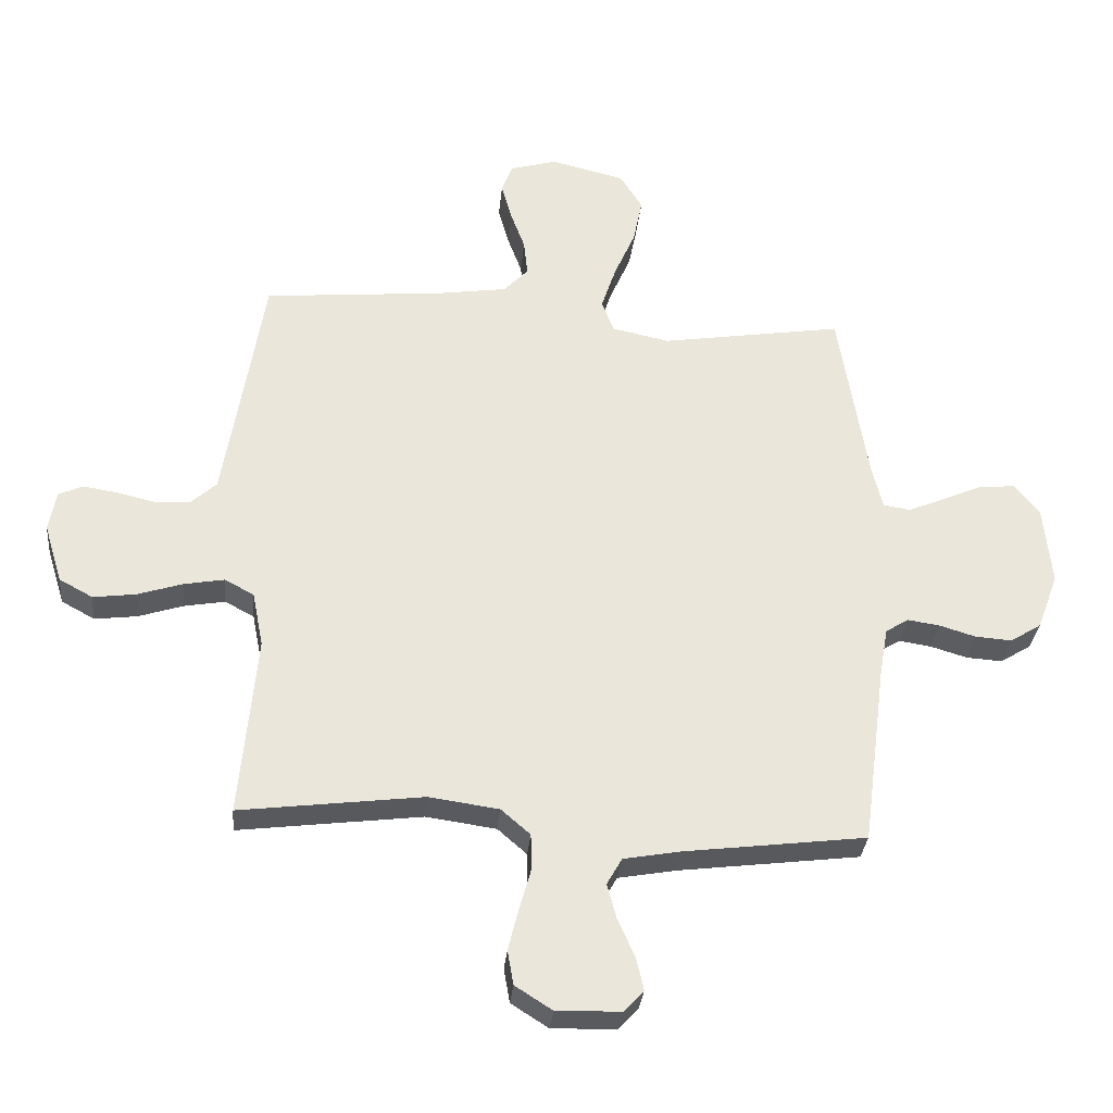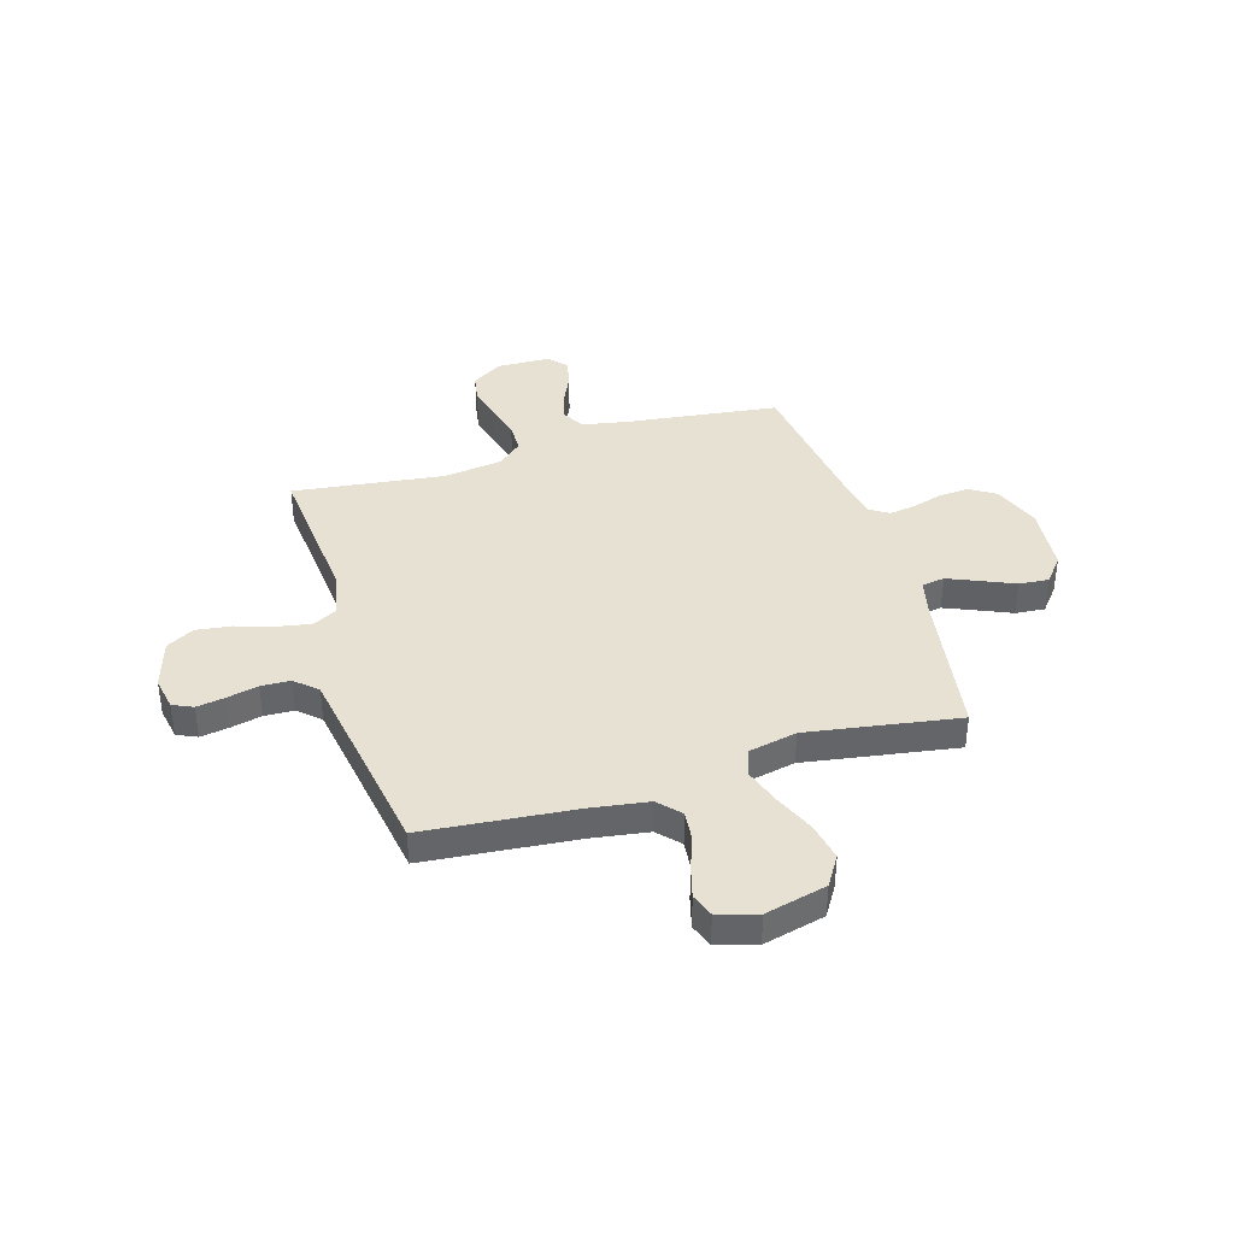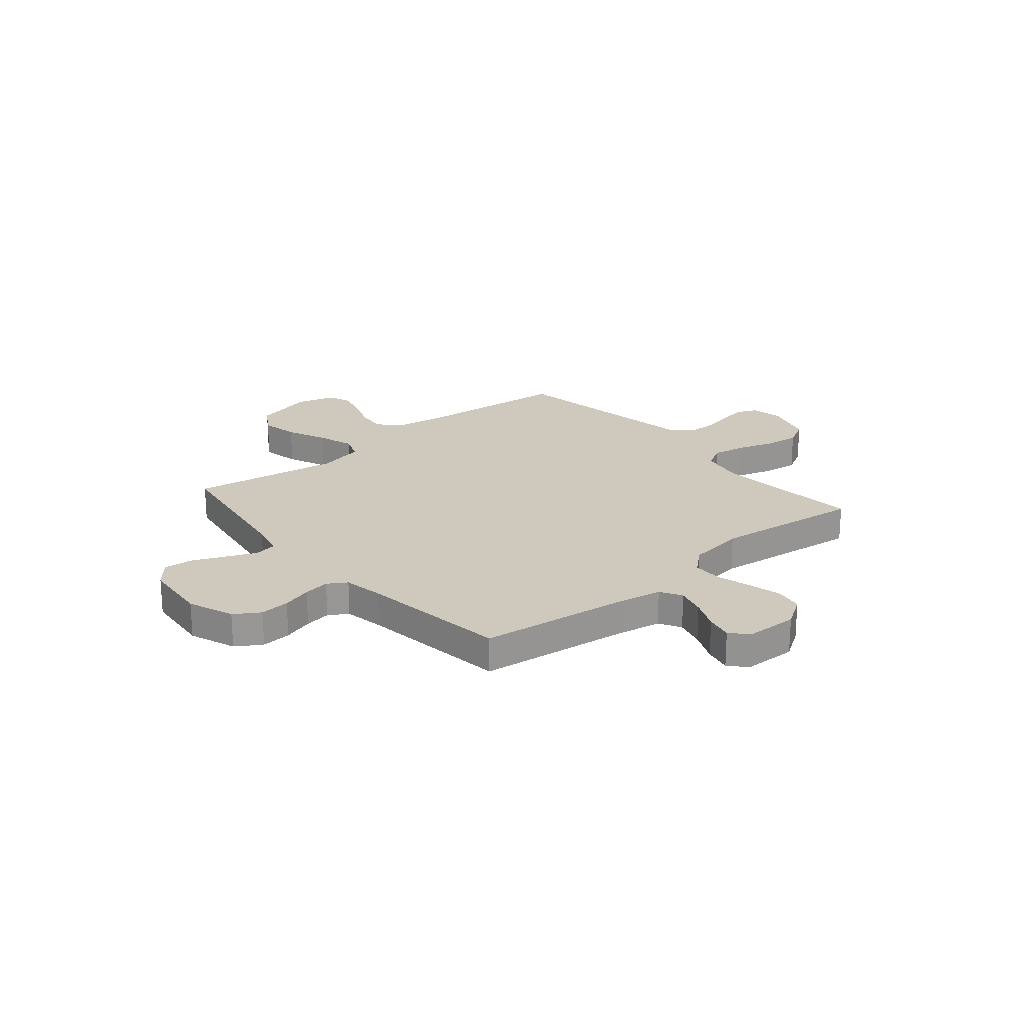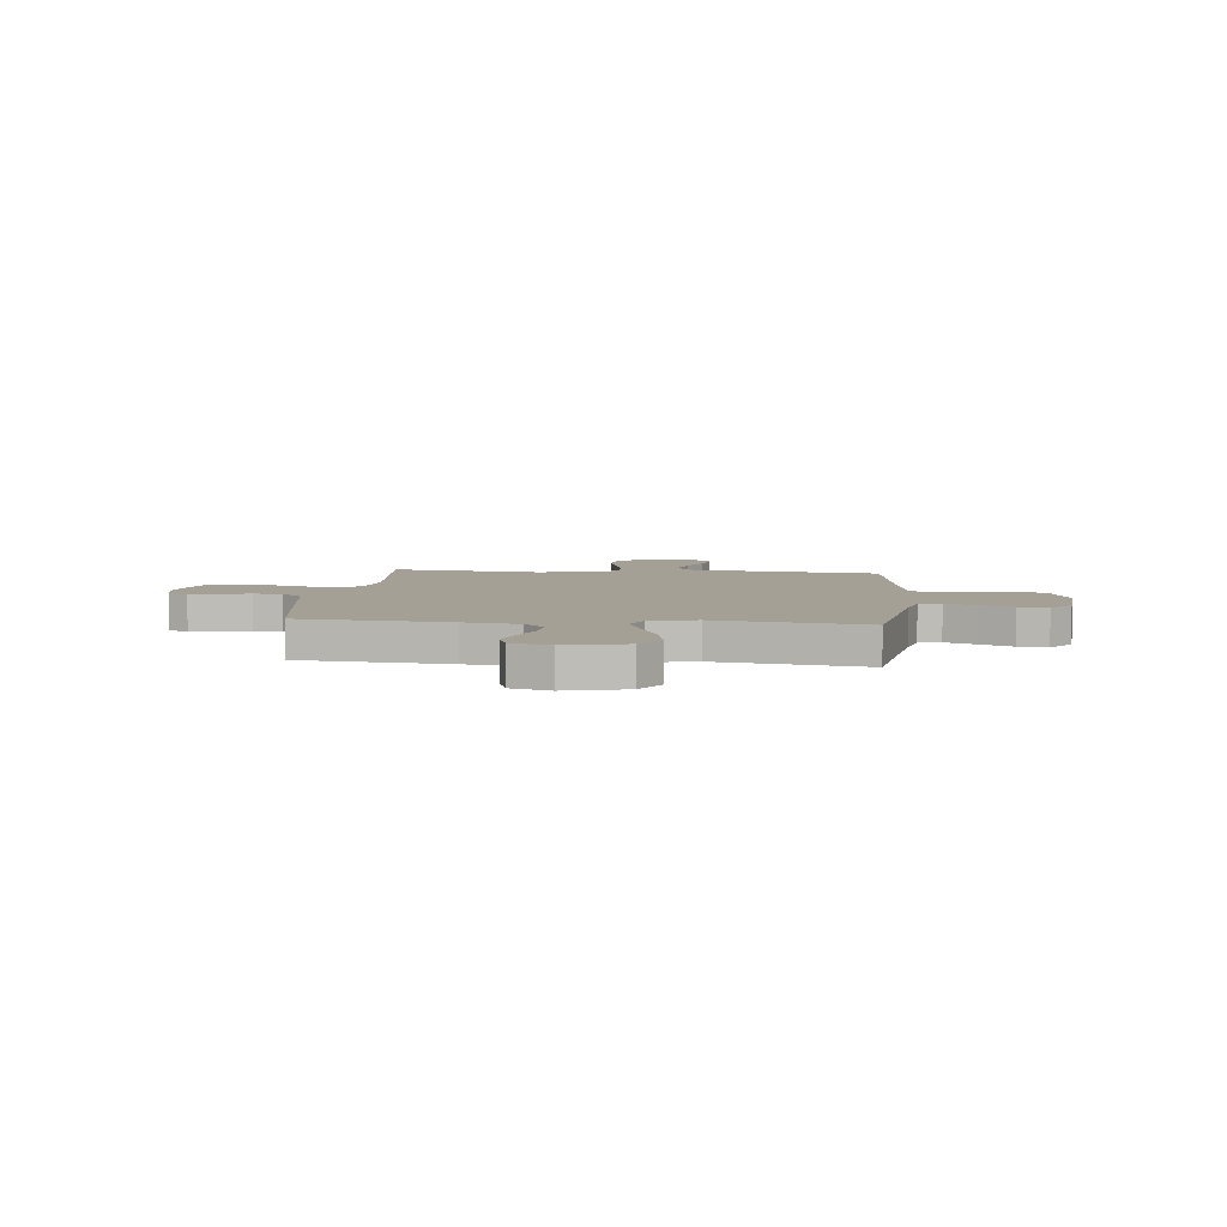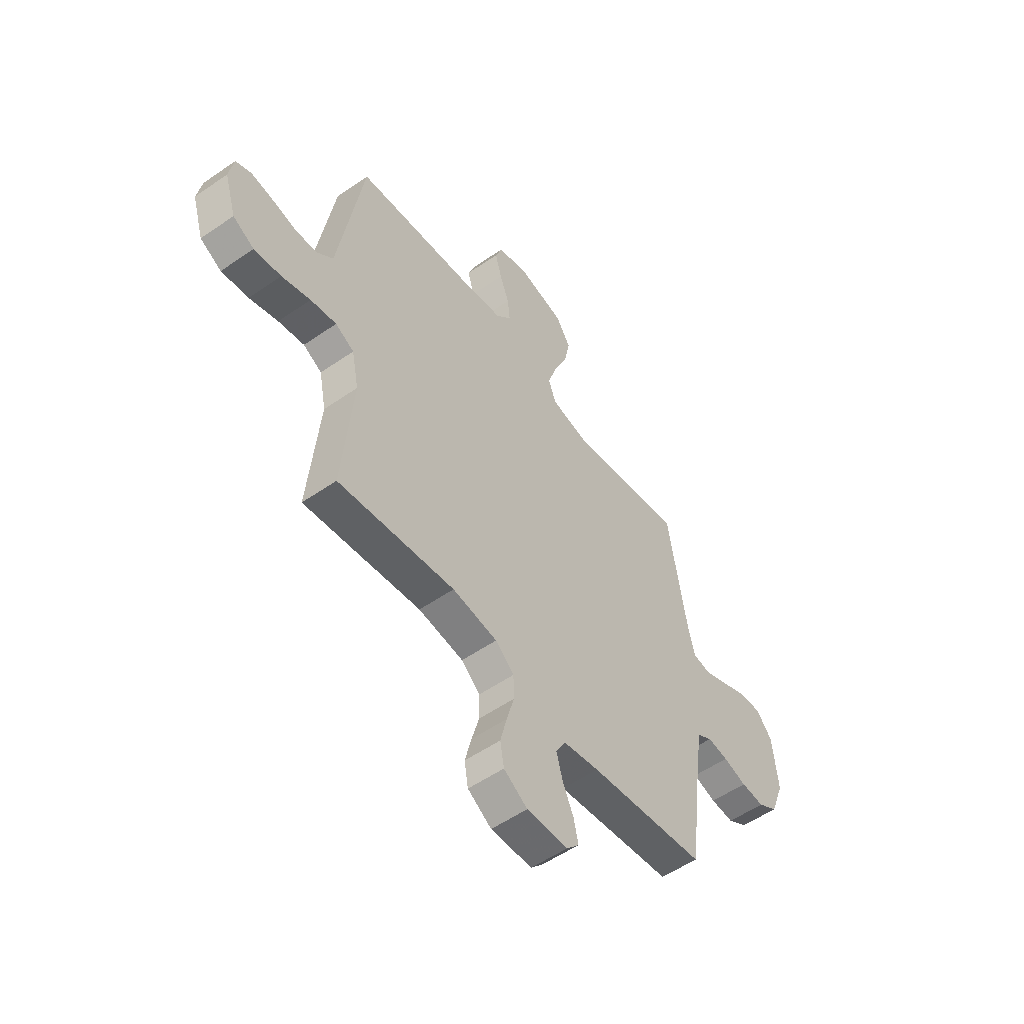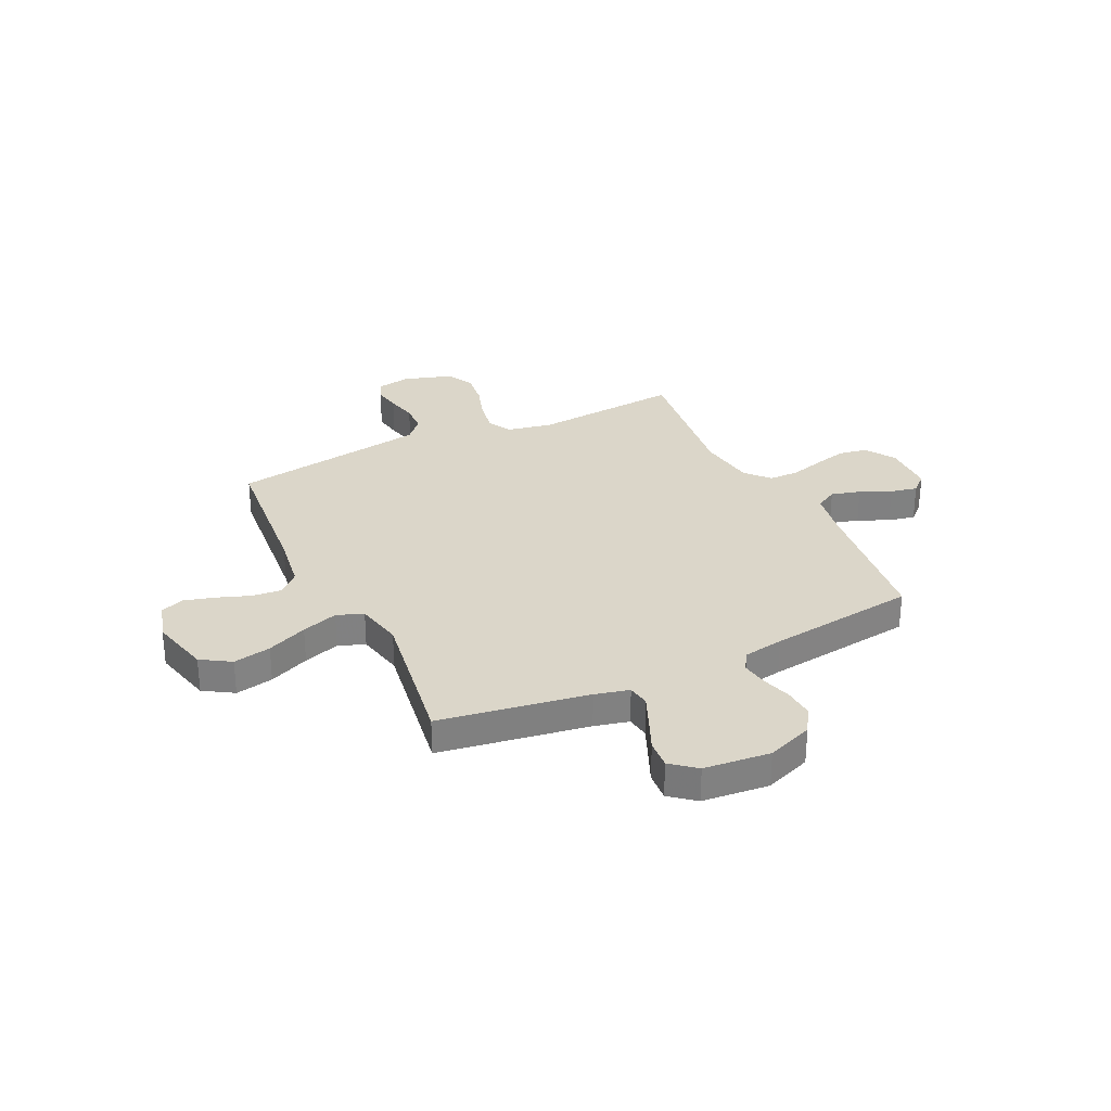
<metadata>
{"format":"obj","ext":"obj","renderer":"f3d","projection":"perspective","resolution":1024,"background":"white","views":[{"elev":-31.9,"azim":-5.5,"up":"+Z"},{"elev":38.9,"azim":-16.8,"up":"+Y"},{"elev":22.5,"azim":139.8,"up":"+Y"},{"elev":5.8,"azim":5.7,"up":"+Y"},{"elev":-54.4,"azim":-53.6,"up":"+Z"},{"elev":30.0,"azim":64.3,"up":"+Y"}]}
</metadata>
<code>
v 0.5 0.07 0.5
v 0.548 0.07 0.2
v 0.565 0.07 0.131
v 0.61 0.07 0.124
v 0.671 0.07 0.15
v 0.737 0.07 0.179
v 0.796 0.07 0.184
v 0.837 0.07 0.134
v 0.85 0.07 0
v 0.815 0.07 -0.093
v 0.764 0.07 -0.125
v 0.704 0.07 -0.121
v 0.644 0.07 -0.103
v 0.591 0.07 -0.095
v 0.553 0.07 -0.119
v 0.539 0.07 -0.2
v 0.5 0.07 -0.5
v 0.2 0.07 -0.538
v 0.107 0.07 -0.555
v 0.082 0.07 -0.599
v 0.098 0.07 -0.658
v 0.126 0.07 -0.72
v 0.138 0.07 -0.774
v 0.106 0.07 -0.809
v 0 0.07 -0.812
v -0.061 0.07 -0.773
v -0.071 0.07 -0.716
v -0.054 0.07 -0.648
v -0.035 0.07 -0.58
v -0.036 0.07 -0.52
v -0.084 0.07 -0.478
v -0.2 0.07 -0.462
v -0.5 0.07 -0.5
v -0.473 0.07 -0.2
v -0.491 0.07 -0.109
v -0.539 0.07 -0.083
v -0.606 0.07 -0.095
v -0.68 0.07 -0.119
v -0.75 0.07 -0.128
v -0.805 0.07 -0.098
v -0.835 0.07 0
v -0.823 0.07 0.066
v -0.783 0.07 0.084
v -0.727 0.07 0.075
v -0.665 0.07 0.061
v -0.607 0.07 0.063
v -0.564 0.07 0.102
v -0.548 0.07 0.2
v -0.5 0.07 0.5
v -0.2 0.07 0.528
v -0.088 0.07 0.545
v -0.048 0.07 0.588
v -0.054 0.07 0.647
v -0.078 0.07 0.712
v -0.095 0.07 0.774
v -0.078 0.07 0.821
v 0 0.07 0.844
v 0.122 0.07 0.814
v 0.159 0.07 0.755
v 0.144 0.07 0.679
v 0.109 0.07 0.598
v 0.085 0.07 0.525
v 0.105 0.07 0.472
v 0.2 0.07 0.452
v 0.5 0 0.5
v 0.548 0 0.2
v 0.565 0 0.131
v 0.61 0 0.124
v 0.671 0 0.15
v 0.737 0 0.179
v 0.796 0 0.184
v 0.837 0 0.134
v 0.85 0 0
v 0.815 0 -0.093
v 0.764 0 -0.125
v 0.704 0 -0.121
v 0.644 0 -0.103
v 0.591 0 -0.095
v 0.553 0 -0.119
v 0.539 0 -0.2
v 0.5 0 -0.5
v 0.2 0 -0.538
v 0.107 0 -0.555
v 0.082 0 -0.599
v 0.098 0 -0.658
v 0.126 0 -0.72
v 0.138 0 -0.774
v 0.106 0 -0.809
v 0 0 -0.812
v -0.061 0 -0.773
v -0.071 0 -0.716
v -0.054 0 -0.648
v -0.035 0 -0.58
v -0.036 0 -0.52
v -0.084 0 -0.478
v -0.2 0 -0.462
v -0.5 0 -0.5
v -0.473 0 -0.2
v -0.491 0 -0.109
v -0.539 0 -0.083
v -0.606 0 -0.095
v -0.68 0 -0.119
v -0.75 0 -0.128
v -0.805 0 -0.098
v -0.835 0 0
v -0.823 0 0.066
v -0.783 0 0.084
v -0.727 0 0.075
v -0.665 0 0.061
v -0.607 0 0.063
v -0.564 0 0.102
v -0.548 0 0.2
v -0.5 0 0.5
v -0.2 0 0.528
v -0.088 0 0.545
v -0.048 0 0.588
v -0.054 0 0.647
v -0.078 0 0.712
v -0.095 0 0.774
v -0.078 0 0.821
v 0 0 0.844
v 0.122 0 0.814
v 0.159 0 0.755
v 0.144 0 0.679
v 0.109 0 0.598
v 0.085 0 0.525
v 0.105 0 0.472
v 0.2 0 0.452
f 58 59 60 61
f 58 61 62
f 57 58 62
f 56 57 62
f 53 54 55 56
f 53 56 62 63
f 48 49 50
f 47 48 50 51
f 42 43 44 45
f 40 41 42 45
f 40 45 46
f 37 38 39 40
f 36 37 40 46
f 35 36 46 47
f 32 33 34
f 31 32 34 35
f 30 31 35 47
f 26 27 28 29
f 24 25 26 29
f 24 29 30
f 21 22 23 24
f 20 21 24 30
f 19 20 30 47
f 16 17 18
f 15 16 18 19
f 10 11 12 13
f 10 13 14
f 9 10 14
f 8 9 14
f 5 6 7 8
f 4 5 8 14
f 3 4 14 15
f 64 1 2
f 63 64 2 3
f 52 53 63
f 51 52 63
f 19 47 51 63
f 3 15 19 63
f 125 124 123 122
f 126 125 122
f 126 122 121
f 126 121 120
f 120 119 118 117
f 127 126 120 117
f 114 113 112
f 115 114 112 111
f 109 108 107 106
f 109 106 105 104
f 110 109 104
f 104 103 102 101
f 110 104 101 100
f 111 110 100 99
f 98 97 96
f 99 98 96 95
f 111 99 95 94
f 93 92 91 90
f 93 90 89 88
f 94 93 88
f 88 87 86 85
f 94 88 85 84
f 111 94 84 83
f 82 81 80
f 83 82 80 79
f 77 76 75 74
f 78 77 74
f 78 74 73
f 78 73 72
f 72 71 70 69
f 78 72 69 68
f 79 78 68 67
f 66 65 128
f 67 66 128 127
f 127 117 116
f 127 116 115
f 127 115 111 83
f 127 83 79 67
f 1 65 66 2
f 2 66 67 3
f 3 67 68 4
f 4 68 69 5
f 5 69 70 6
f 6 70 71 7
f 7 71 72 8
f 8 72 73 9
f 9 73 74 10
f 10 74 75 11
f 11 75 76 12
f 12 76 77 13
f 13 77 78 14
f 14 78 79 15
f 15 79 80 16
f 16 80 81 17
f 17 81 82 18
f 18 82 83 19
f 19 83 84 20
f 20 84 85 21
f 21 85 86 22
f 22 86 87 23
f 23 87 88 24
f 24 88 89 25
f 25 89 90 26
f 26 90 91 27
f 27 91 92 28
f 28 92 93 29
f 29 93 94 30
f 30 94 95 31
f 31 95 96 32
f 32 96 97 33
f 33 97 98 34
f 34 98 99 35
f 35 99 100 36
f 36 100 101 37
f 37 101 102 38
f 38 102 103 39
f 39 103 104 40
f 40 104 105 41
f 41 105 106 42
f 42 106 107 43
f 43 107 108 44
f 44 108 109 45
f 45 109 110 46
f 46 110 111 47
f 47 111 112 48
f 48 112 113 49
f 49 113 114 50
f 50 114 115 51
f 51 115 116 52
f 52 116 117 53
f 53 117 118 54
f 54 118 119 55
f 55 119 120 56
f 56 120 121 57
f 57 121 122 58
f 58 122 123 59
f 59 123 124 60
f 60 124 125 61
f 61 125 126 62
f 62 126 127 63
f 63 127 128 64
f 64 128 65 1

</code>
